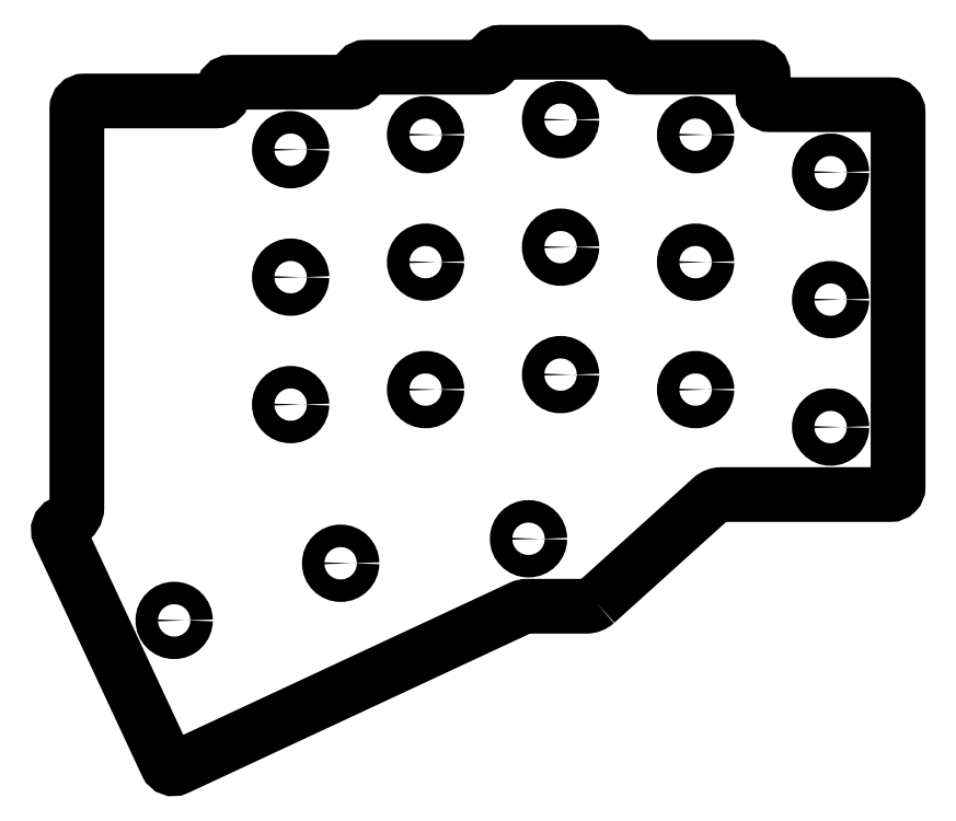
<metadata>
{"format":"dxf","ext":"dxf","renderer":"ezdxf+matplotlib","layout":"modelspace","background":"white","min_lineweight":24,"dpi":150}
</metadata>
<code>
0
SECTION
2
ENTITIES
0
LWPOLYLINE
8
0
90
35
70
1
43
0
10
22.21
20
-37.12
10
37.57
20
-23.25
42
-0.1856
10
38.91
20
-22.74
10
61.47
20
-22.74
42
0.4142
10
62.47
20
-21.74
10
62.47
20
28.26
42
0.4142
10
61.47
20
29.26
10
45.47
20
29.26
42
-0.4142
10
44.47
20
30.26
10
44.47
20
33.26
42
0.4142
10
43.47
20
34.26
10
27.47
20
34.26
42
-0.4142
10
26.47
20
35.26
42
0.4142
10
25.47
20
36.26
10
9.466
20
36.26
42
0.4142
10
8.466
20
35.26
42
-0.4142
10
7.466
20
34.26
10
-8.534
20
34.26
42
0.4142
10
-9.534
20
33.26
42
-0.4142
10
-10.53
20
32.26
10
-26.53
20
32.26
42
0.4142
10
-27.53
20
31.26
10
-27.53
20
30.76
42
-0.4142
10
-28.53
20
29.76
10
-46.03
20
29.76
42
0.4142
10
-47.03
20
28.76
10
-47.03
20
-24.44
42
-0.2915
10
-48.19
20
-26.25
10
-48.92
20
-26.59
42
0.4142
10
-49.4
20
-27.92
10
-35.03
20
-58.74
42
0.4142
10
-33.7
20
-59.22
10
12.18
20
-37.82
42
-0.1095
10
13.03
20
-37.64
10
20.87
20
-37.64
42
0.1856
0
CIRCLE
8
0
10
-18.53
20
23.26
30
0
40
1.5
210
0
220
0
230
1
0
CIRCLE
8
0
10
-18.53
20
6.263
30
0
40
1.5
210
0
220
0
230
1
0
CIRCLE
8
0
10
-18.53
20
-10.74
30
0
40
1.5
210
0
220
0
230
1
0
CIRCLE
8
0
10
-34.06
20
-39.52
30
0
40
1.5
210
0
220
0
230
1
0
CIRCLE
8
0
10
-11.86
20
-31.9
30
0
40
1.5
210
0
220
0
230
1
0
CIRCLE
8
0
10
13.19
20
-28.64
30
0
40
1.5
210
0
220
0
230
1
0
CIRCLE
8
0
10
-0.5339
20
-8.737
30
0
40
1.5
210
0
220
0
230
1
0
CIRCLE
8
0
10
-0.5339
20
8.263
30
0
40
1.5
210
0
220
0
230
1
0
CIRCLE
8
0
10
-0.5339
20
25.26
30
0
40
1.5
210
0
220
0
230
1
0
CIRCLE
8
0
10
17.47
20
27.26
30
0
40
1.5
210
0
220
0
230
1
0
CIRCLE
8
0
10
17.47
20
10.26
30
0
40
1.5
210
0
220
0
230
1
0
CIRCLE
8
0
10
17.47
20
-6.737
30
0
40
1.5
210
0
220
0
230
1
0
CIRCLE
8
0
10
35.47
20
-8.737
30
0
40
1.5
210
0
220
0
230
1
0
CIRCLE
8
0
10
35.47
20
8.263
30
0
40
1.5
210
0
220
0
230
1
0
CIRCLE
8
0
10
35.47
20
25.26
30
0
40
1.5
210
0
220
0
230
1
0
CIRCLE
8
0
10
53.47
20
20.26
30
0
40
1.5
210
0
220
0
230
1
0
CIRCLE
8
0
10
53.47
20
3.263
30
0
40
1.5
210
0
220
0
230
1
0
CIRCLE
8
0
10
53.47
20
-13.74
30
0
40
1.5
210
0
220
0
230
1
0
ENDSEC
0
EOF

</code>
